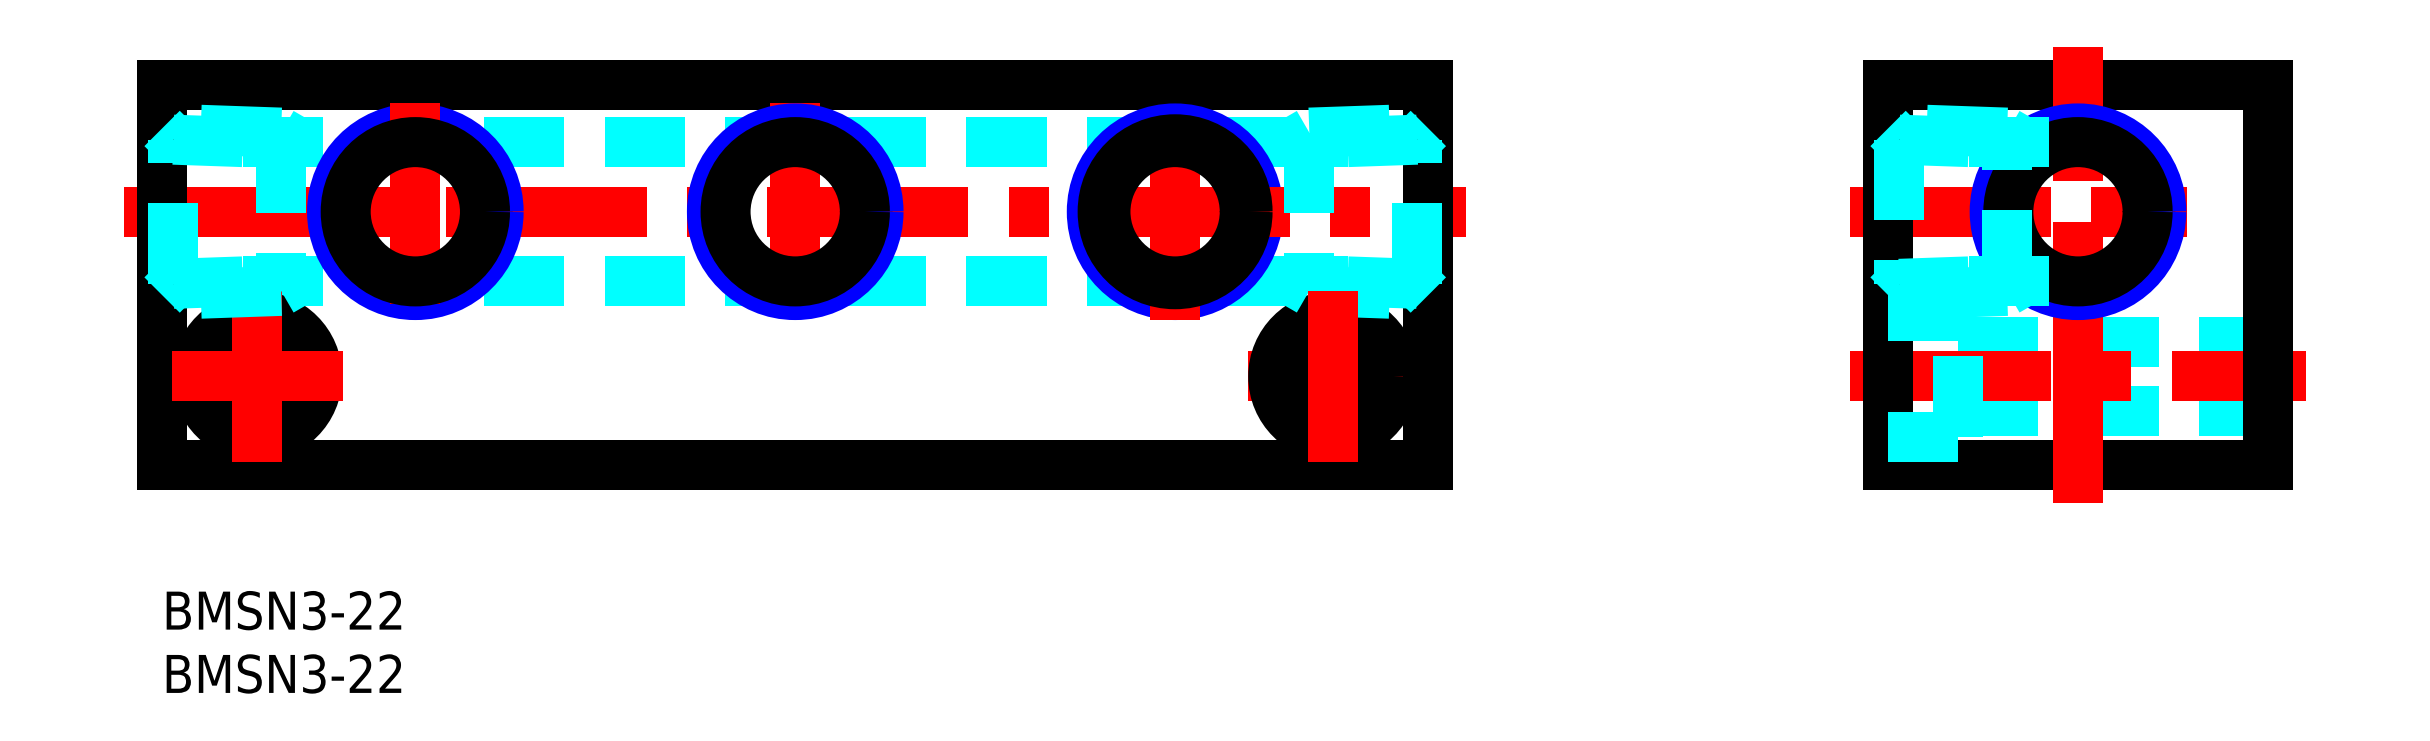
<metadata>
{"format":"dxf","ext":"dxf","renderer":"ezdxf+matplotlib","layout":"modelspace","background":"white","min_lineweight":24,"dpi":150}
</metadata>
<code>
0
SECTION
2
ENTITIES
0
INSERT
8
MSM_CONTINUOUS
2
*U8
10
0
20
0
30
0
0
INSERT
8
MSM_CONTINUOUS
2
*U9
10
0
20
0
30
0
0
LINE
8
MSM_DASHED
10
6.372
20
24.5
30
0
11
93.63
21
24.5
31
0
0
LINE
8
MSM_DASHED
10
6.372
20
35.5
30
0
11
93.63
21
35.5
31
0
0
LINE
8
MSM_CONTINUOUS
10
100
20
40
30
0
11
0
21
40
31
0
0
CIRCLE
8
MSM_NARROW
10
80
20
30
30
0
40
6.579
0
LINE
8
MSM_CONTINUOUS
10
0
20
10
30
0
11
100
21
10
31
0
0
LINE
8
MSM_CENTER
10
85.75
20
17
30
0
11
99.25
21
17
31
0
0
LINE
8
MSM_CENTER
10
-3
20
30
30
0
11
103
21
30
31
0
0
LINE
8
MSM_CONTINUOUS
10
0
20
40
30
0
11
0
21
10
31
0
0
CIRCLE
8
MSM_CONTINUOUS
10
7.5
20
17
30
0
40
4.75
0
CIRCLE
8
MSM_CONTINUOUS
10
7.5
20
17
30
0
40
2.75
0
LINE
8
MSM_CENTER
10
7.5
20
23.75
30
0
11
7.5
21
10.25
31
0
0
CIRCLE
8
MSM_CONTINUOUS
10
20
20
30
30
0
40
5.723
0
CIRCLE
8
MSM_NARROW
10
20
20
30
30
0
40
6.579
0
LINE
8
MSM_CENTER
10
0.75
20
17
30
0
11
14.25
21
17
31
0
0
LINE
8
MSM_CENTER
10
20
20
38.58
30
0
11
20
21
21.42
31
0
0
LINE
8
MSM_CENTER
10
50
20
38.58
30
0
11
50
21
21.42
31
0
0
CIRCLE
8
MSM_CONTINUOUS
10
50
20
30
30
0
40
5.723
0
CIRCLE
8
MSM_NARROW
10
50
20
30
30
0
40
6.579
0
LINE
8
MSM_CENTER
10
80
20
21.42
30
0
11
80
21
38.58
31
0
0
CIRCLE
8
MSM_CONTINUOUS
10
80
20
30
30
0
40
5.723
0
LINE
8
MSM_CONTINUOUS
10
136.3
20
40
30
0
11
166.3
21
40
31
0
0
LINE
8
MSM_CONTINUOUS
10
136.3
20
10
30
0
11
166.3
21
10
31
0
0
LINE
8
MSM_DASHED
10
141.8
20
19.75
30
0
11
166.3
21
19.75
31
0
0
LINE
8
MSM_DASHED
10
141.8
20
14.25
30
0
11
166.3
21
14.25
31
0
0
LINE
8
MSM_CENTER
10
133.3
20
17
30
0
11
169.3
21
17
31
0
0
LINE
8
MSM_CENTER
10
133.3
20
30
30
0
11
159.9
21
30
31
0
0
CIRCLE
8
MSM_CONTINUOUS
10
92.5
20
17
30
0
40
4.75
0
LINE
8
MSM_CONTINUOUS
10
100
20
10
30
0
11
100
21
40
31
0
0
CIRCLE
8
MSM_CONTINUOUS
10
92.5
20
17
30
0
40
2.75
0
LINE
8
MSM_CONTINUOUS
10
136.3
20
10
30
0
11
136.3
21
40
31
0
0
LINE
8
MSM_DASHED
10
141.8
20
12.25
30
0
11
141.8
21
21.75
31
0
0
LINE
8
MSM_CENTER
10
151.3
20
7
30
0
11
151.3
21
43
31
0
0
LINE
8
MSM_DASHED
10
136.3
20
12.25
30
0
11
141.8
21
12.25
31
0
0
LINE
8
MSM_DASHED
10
136.3
20
21.75
30
0
11
141.8
21
21.75
31
0
0
CIRCLE
8
MSM_CONTINUOUS
10
151.3
20
30
30
0
40
5.722
0
CIRCLE
8
MSM_NARROW
10
151.3
20
30
30
0
40
6.578
0
LINE
8
MSM_CONTINUOUS
10
166.3
20
10
30
0
11
166.3
21
40
31
0
0
LINE
8
MSM_DASHED
10
9.4
20
36.25
30
0
11
10.7
21
35.5
31
0
0
LINE
8
MSM_DASHED
10
10.7
20
24.5
30
0
11
9.4
21
23.75
31
0
0
LINE
8
MSM_DASHED
10
0.887
20
24.31
30
0
11
-4e-16
21
23.42
31
0
0
LINE
8
MSM_DASHED
10
9.4
20
36.25
30
0
11
9.4
21
23.75
31
0
0
LINE
8
MSM_DASHED
10
9.4
20
23.75
30
0
11
-4e-16
21
23.42
31
0
0
LINE
8
MSM_DASHED
10
9.4
20
36.25
30
0
11
-4e-16
21
36.58
31
0
0
LINE
8
MSM_DASHED
10
0.887
20
35.69
30
0
11
-4e-16
21
36.58
31
0
0
LINE
8
MSM_DASHED
10
0.887
20
24.31
30
0
11
0.887
21
35.69
31
0
0
LINE
8
MSM_DASHED
10
6.372
20
35.5
30
0
11
0.887
21
35.69
31
0
0
LINE
8
MSM_DASHED
10
6.372
20
24.5
30
0
11
0.887
21
24.31
31
0
0
LINE
8
MSM_DASHED
10
90.6
20
36.25
30
0
11
89.3
21
35.5
31
0
0
LINE
8
MSM_DASHED
10
89.3
20
24.5
30
0
11
90.6
21
23.75
31
0
0
LINE
8
MSM_DASHED
10
99.11
20
24.31
30
0
11
100
21
23.42
31
0
0
LINE
8
MSM_DASHED
10
90.6
20
36.25
30
0
11
90.6
21
23.75
31
0
0
LINE
8
MSM_DASHED
10
90.6
20
23.75
30
0
11
100
21
23.42
31
0
0
LINE
8
MSM_DASHED
10
90.6
20
36.25
30
0
11
100
21
36.58
31
0
0
LINE
8
MSM_DASHED
10
99.11
20
35.69
30
0
11
100
21
36.58
31
0
0
LINE
8
MSM_DASHED
10
99.11
20
24.31
30
0
11
99.11
21
35.69
31
0
0
LINE
8
MSM_DASHED
10
93.63
20
35.5
30
0
11
99.11
21
35.69
31
0
0
LINE
8
MSM_DASHED
10
93.63
20
24.5
30
0
11
99.11
21
24.31
31
0
0
CIRCLE
8
MSM_CONTINUOUS
10
151.3
20
30
30
0
40
5.5
0
LINE
8
MSM_CENTER
10
92.5
20
23.75
30
0
11
92.5
21
10.25
31
0
0
LINE
8
MSM_DASHED
10
145.7
20
23.75
30
0
11
147
21
24.5
31
0
0
LINE
8
MSM_DASHED
10
142.7
20
24.5
30
0
11
137.2
21
24.31
31
0
0
LINE
8
MSM_DASHED
10
147
20
35.5
30
0
11
145.7
21
36.25
31
0
0
LINE
8
MSM_DASHED
10
142.7
20
35.5
30
0
11
137.2
21
35.69
31
0
0
LINE
8
MSM_DASHED
10
137.2
20
35.69
30
0
11
136.3
21
36.58
31
0
0
LINE
8
MSM_DASHED
10
145.7
20
23.75
30
0
11
145.7
21
36.25
31
0
0
LINE
8
MSM_DASHED
10
145.7
20
36.25
30
0
11
136.3
21
36.58
31
0
0
LINE
8
MSM_DASHED
10
145.7
20
23.75
30
0
11
136.3
21
23.42
31
0
0
LINE
8
MSM_DASHED
10
137.2
20
24.31
30
0
11
136.3
21
23.42
31
0
0
LINE
8
MSM_DASHED
10
137.2
20
35.69
30
0
11
137.2
21
24.31
31
0
0
LINE
8
MSM_DASHED
10
142.7
20
35.5
30
0
11
151.3
21
35.5
31
0
0
LINE
8
MSM_DASHED
10
142.7
20
24.5
30
0
11
151.3
21
24.5
31
0
0
CIRCLE
8
MSM_CONTINUOUS
10
80
20
30
30
0
40
5.5
0
CIRCLE
8
MSM_CONTINUOUS
10
50
20
30
30
0
40
5.5
0
CIRCLE
8
MSM_CONTINUOUS
10
20
20
30
30
0
40
5.5
0
ENDSEC
0
EOF

</code>
